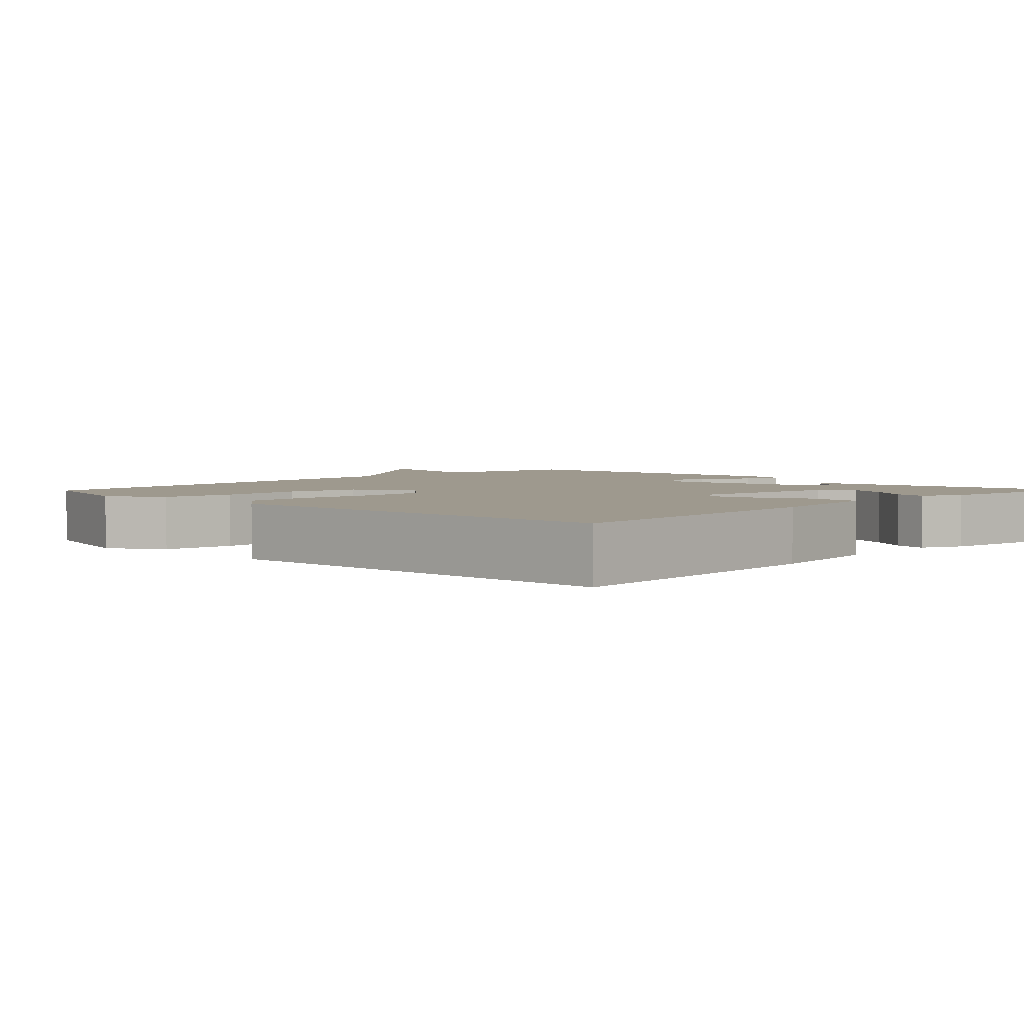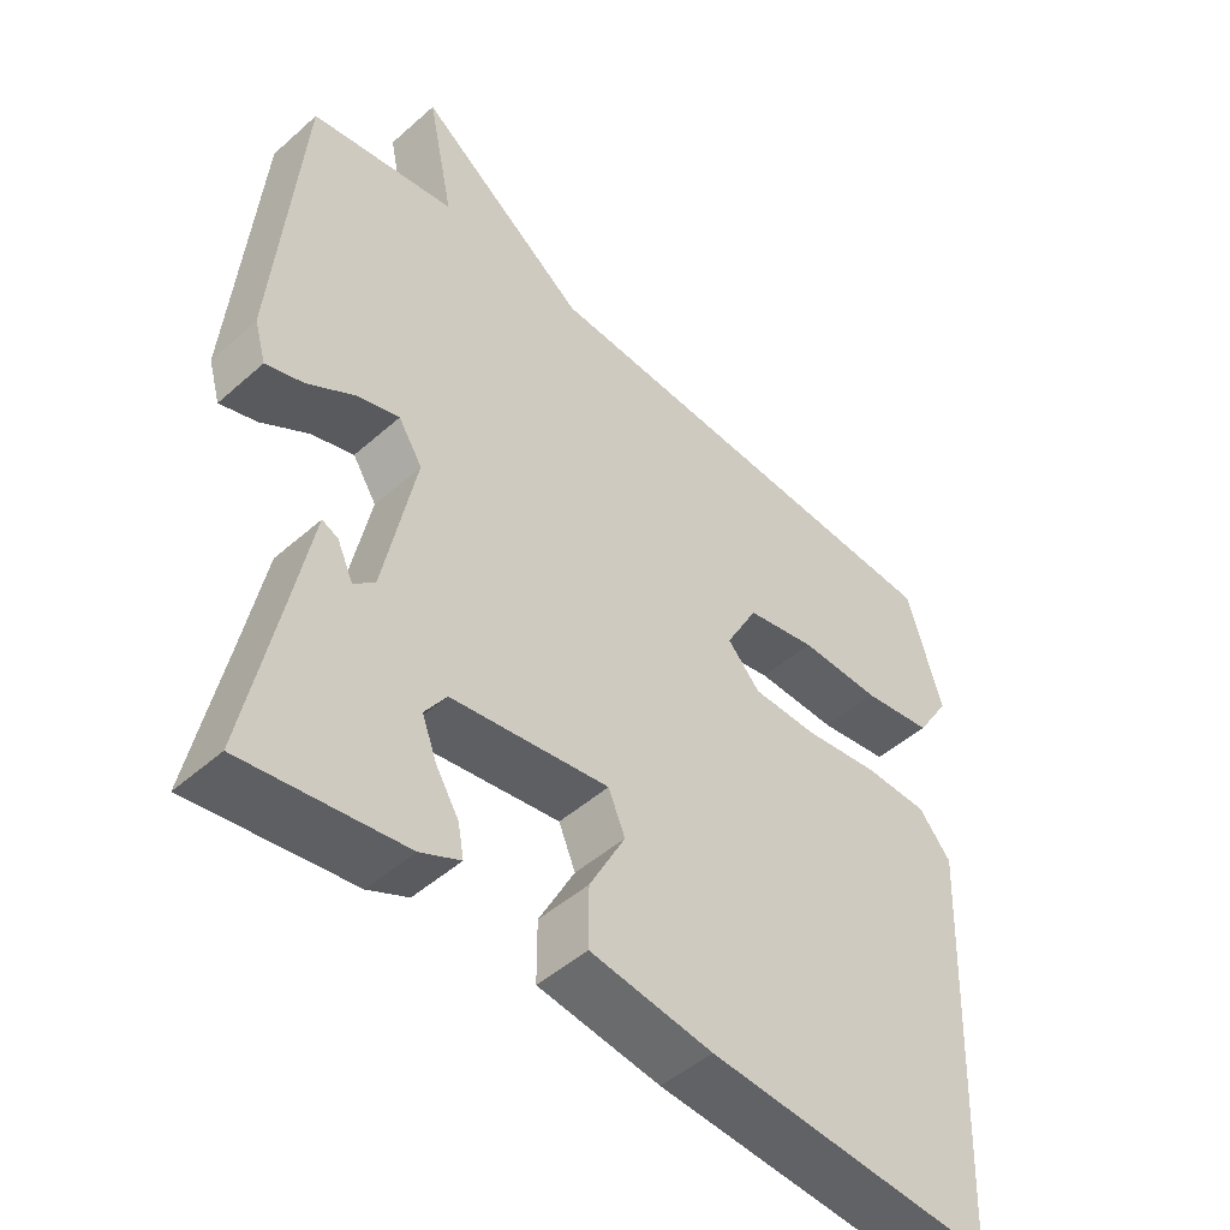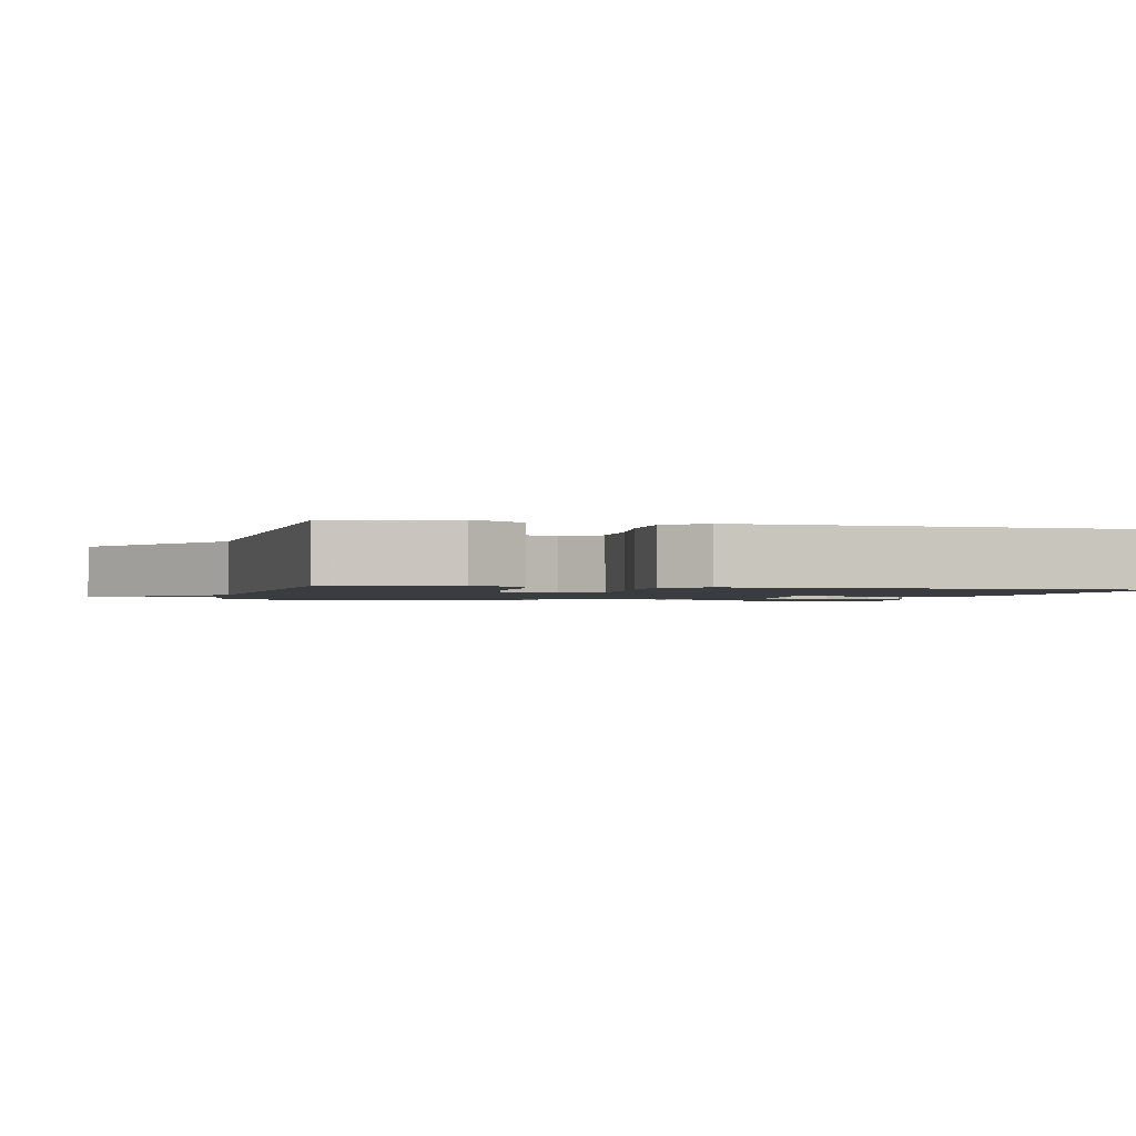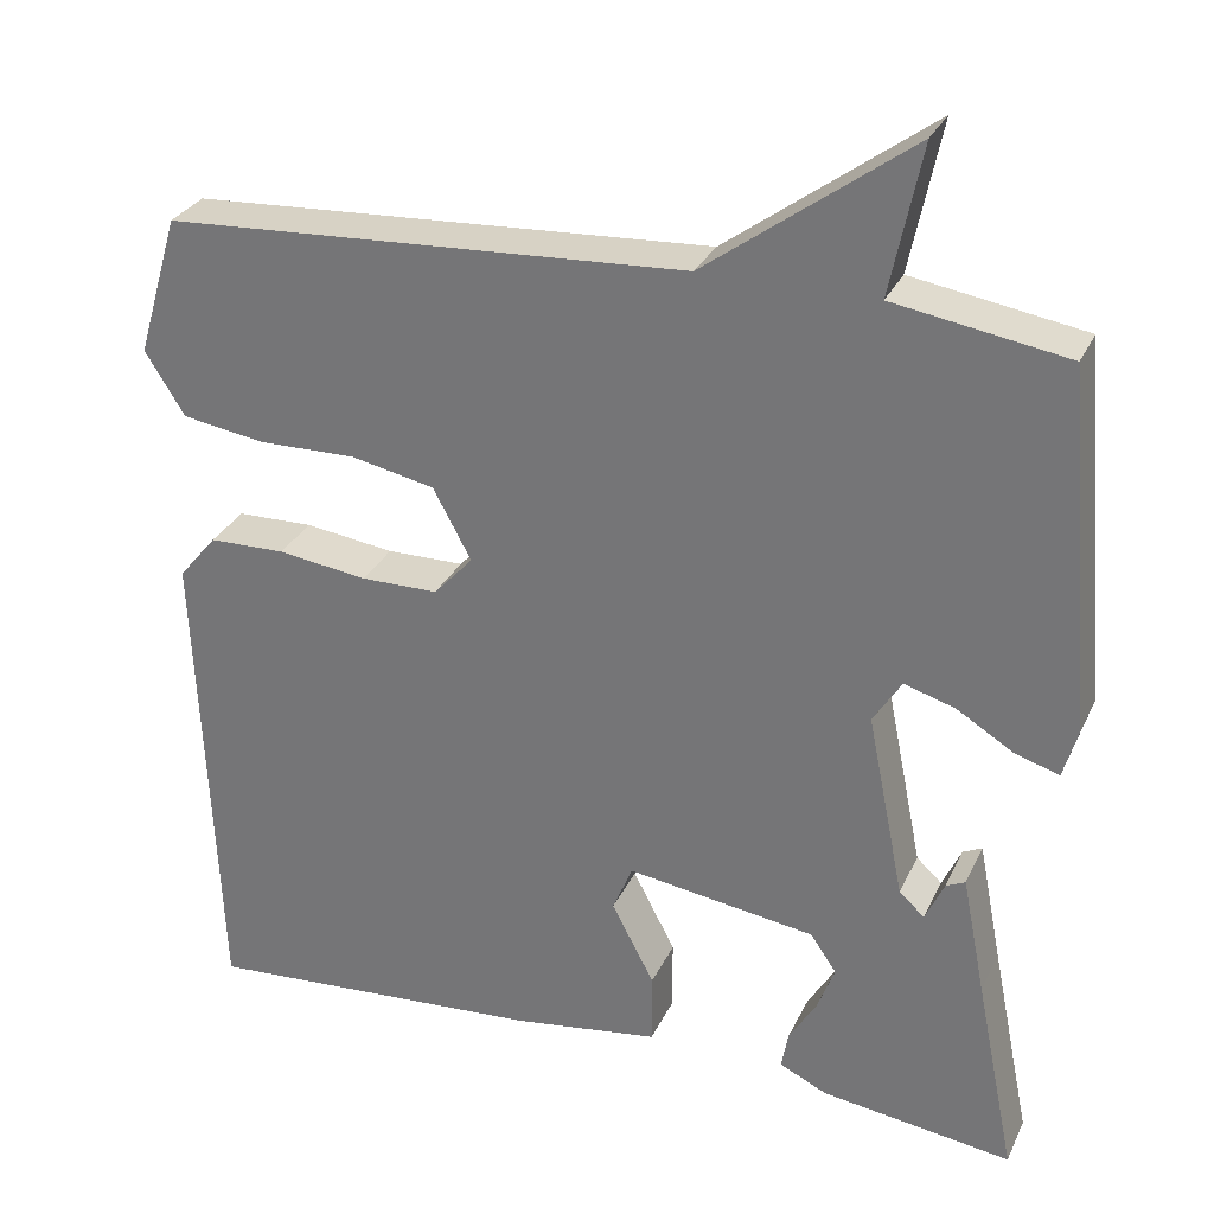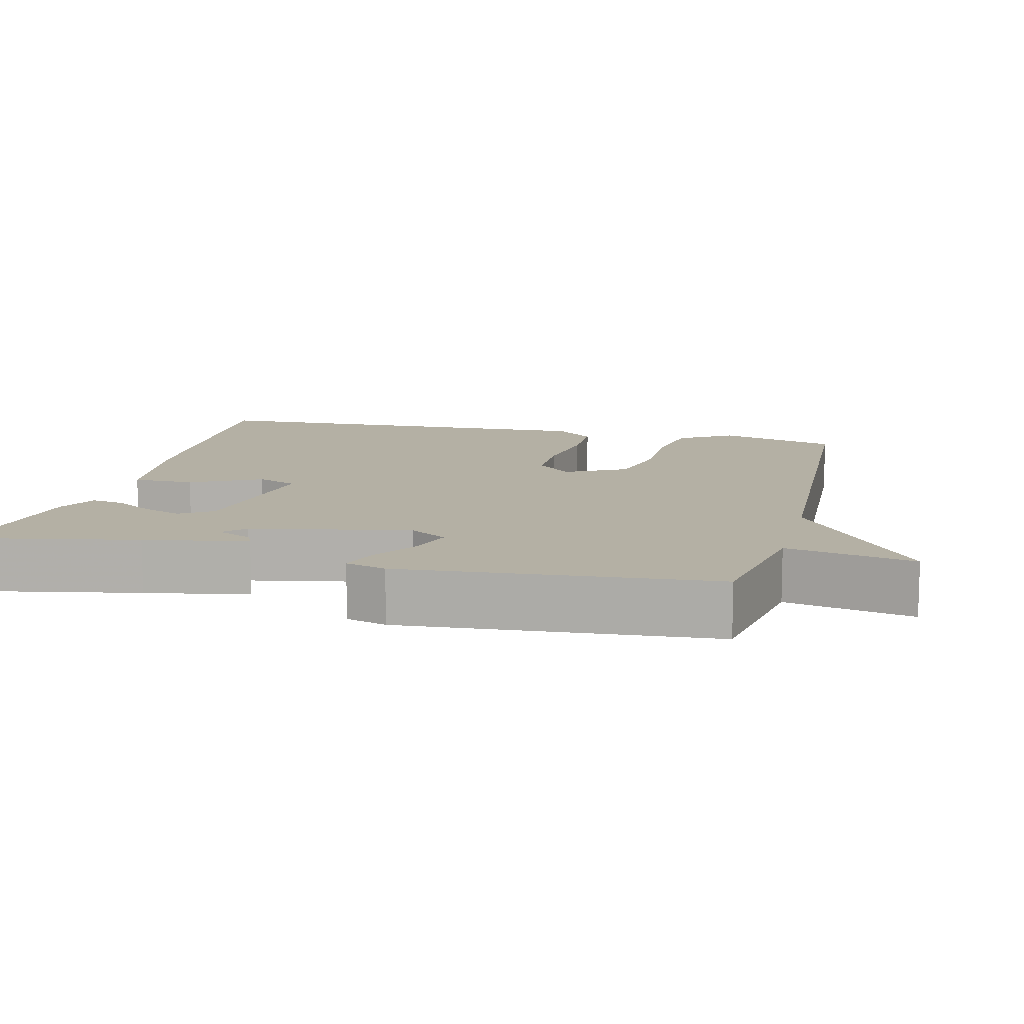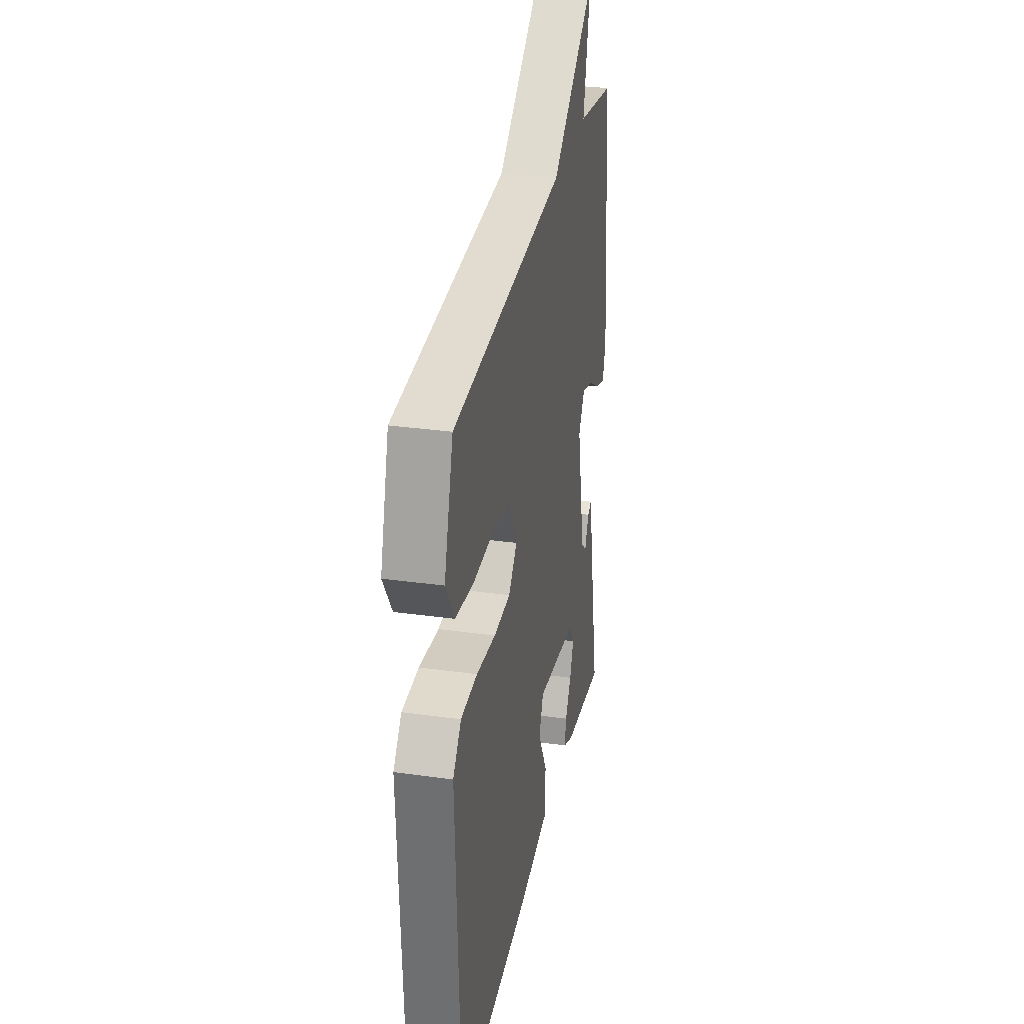
<metadata>
{"format":"obj","ext":"obj","renderer":"f3d","projection":"perspective","resolution":1024,"background":"white","views":[{"elev":3.5,"azim":134.2,"up":"+Y"},{"elev":-48.2,"azim":-45.4,"up":"+Z"},{"elev":-1.6,"azim":76.9,"up":"+Y"},{"elev":29.5,"azim":-158.5,"up":"+Z"},{"elev":11.4,"azim":-75.8,"up":"+Y"},{"elev":31.3,"azim":101.3,"up":"+Z"}]}
</metadata>
<code>
v -0.5 0.07 -0.5
v -0.454 0.07 -0.271
v -0.427 0.07 -0.133
v -0.405 0.07 -0.143
v -0.383 0.07 -0.191
v -0.354 0.07 -0.164
v -0.311 0.07 0.049
v -0.344 0.07 0.101
v -0.403 0.07 0.083
v -0.468 0.07 0.043
v -0.519 0.07 0.027
v -0.535 0.07 0.082
v -0.5 0.07 0.5
v -0.301 0.07 0.533
v -0.337 0.07 0.706
v -0.101 0.07 0.533
v 0.5 0.07 0.5
v 0.548 0.07 0.338
v 0.502 0.07 0.265
v 0.406 0.07 0.25
v 0.294 0.07 0.252
v 0.198 0.07 0.232
v 0.154 0.07 0.15
v 0.199 0.07 0.101
v 0.288 0.07 0.1
v 0.391 0.07 0.114
v 0.479 0.07 0.112
v 0.523 0.07 0.059
v 0.5 0.07 -0.5
v 0.104 0.07 -0.473
v -0.064 0.07 -0.449
v -0.064 0.07 -0.366
v -0.015 0.07 -0.272
v -0.038 0.07 -0.217
v -0.255 0.07 -0.249
v -0.285 0.07 -0.293
v -0.265 0.07 -0.346
v -0.233 0.07 -0.399
v -0.225 0.07 -0.443
v -0.28 0.07 -0.469
v -0.5 0 -0.5
v -0.454 0 -0.271
v -0.427 0 -0.133
v -0.405 0 -0.143
v -0.383 0 -0.191
v -0.354 0 -0.164
v -0.311 0 0.049
v -0.344 0 0.101
v -0.403 0 0.083
v -0.468 0 0.043
v -0.519 0 0.027
v -0.535 0 0.082
v -0.5 0 0.5
v -0.301 0 0.533
v -0.337 0 0.706
v -0.101 0 0.533
v 0.5 0 0.5
v 0.548 0 0.338
v 0.502 0 0.265
v 0.406 0 0.25
v 0.294 0 0.252
v 0.198 0 0.232
v 0.154 0 0.15
v 0.199 0 0.101
v 0.288 0 0.1
v 0.391 0 0.114
v 0.479 0 0.112
v 0.523 0 0.059
v 0.5 0 -0.5
v 0.104 0 -0.473
v -0.064 0 -0.449
v -0.064 0 -0.366
v -0.015 0 -0.272
v -0.038 0 -0.217
v -0.255 0 -0.249
v -0.285 0 -0.293
v -0.265 0 -0.346
v -0.233 0 -0.399
v -0.225 0 -0.443
v -0.28 0 -0.469
f 40 1 2
f 39 40 2
f 38 39 2
f 37 38 2
f 36 37 2
f 35 36 2
f 34 35 2
f 31 32 33
f 30 31 33
f 29 30 33
f 28 29 33
f 27 28 33
f 26 27 33
f 25 26 33
f 24 25 33 34
f 23 24 34 2
f 19 20 21
f 18 19 21
f 17 18 21
f 16 17 21
f 16 21 22
f 16 22 23
f 15 16 23
f 14 15 23
f 12 13 14
f 11 12 14
f 10 11 14
f 9 10 14
f 8 9 14
f 7 8 14 23
f 2 3 4 5
f 2 5 6
f 23 2 6
f 6 7 23
f 42 41 80
f 42 80 79
f 42 79 78
f 42 78 77
f 42 77 76
f 42 76 75
f 42 75 74
f 73 72 71
f 73 71 70
f 73 70 69
f 73 69 68
f 73 68 67
f 73 67 66
f 73 66 65
f 74 73 65 64
f 42 74 64 63
f 61 60 59
f 61 59 58
f 61 58 57
f 61 57 56
f 62 61 56
f 63 62 56
f 63 56 55
f 63 55 54
f 54 53 52
f 54 52 51
f 54 51 50
f 54 50 49
f 54 49 48
f 63 54 48 47
f 45 44 43 42
f 46 45 42
f 46 42 63
f 63 47 46
f 1 41 42 2
f 2 42 43 3
f 3 43 44 4
f 4 44 45 5
f 5 45 46 6
f 6 46 47 7
f 7 47 48 8
f 8 48 49 9
f 9 49 50 10
f 10 50 51 11
f 11 51 52 12
f 12 52 53 13
f 13 53 54 14
f 14 54 55 15
f 15 55 56 16
f 16 56 57 17
f 17 57 58 18
f 18 58 59 19
f 19 59 60 20
f 20 60 61 21
f 21 61 62 22
f 22 62 63 23
f 23 63 64 24
f 24 64 65 25
f 25 65 66 26
f 26 66 67 27
f 27 67 68 28
f 28 68 69 29
f 29 69 70 30
f 30 70 71 31
f 31 71 72 32
f 32 72 73 33
f 33 73 74 34
f 34 74 75 35
f 35 75 76 36
f 36 76 77 37
f 37 77 78 38
f 38 78 79 39
f 39 79 80 40
f 40 80 41 1

</code>
